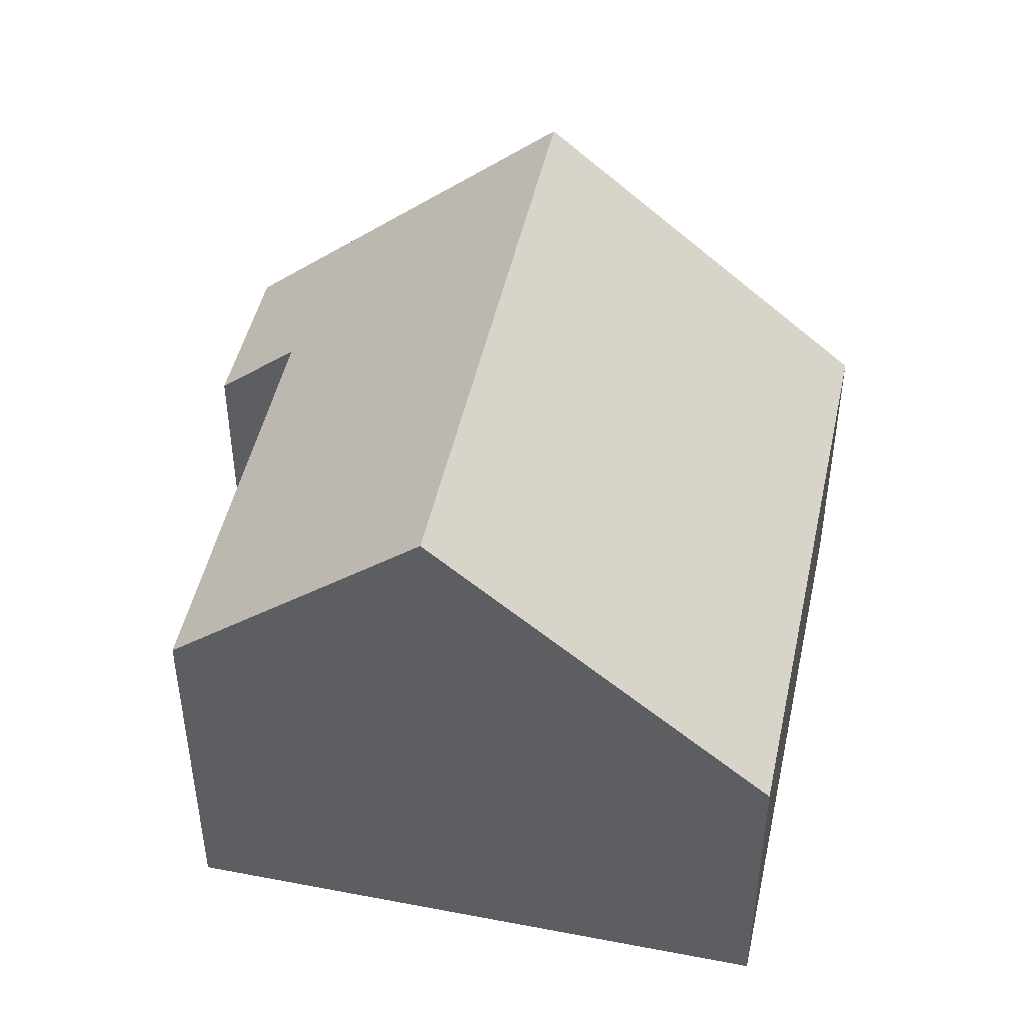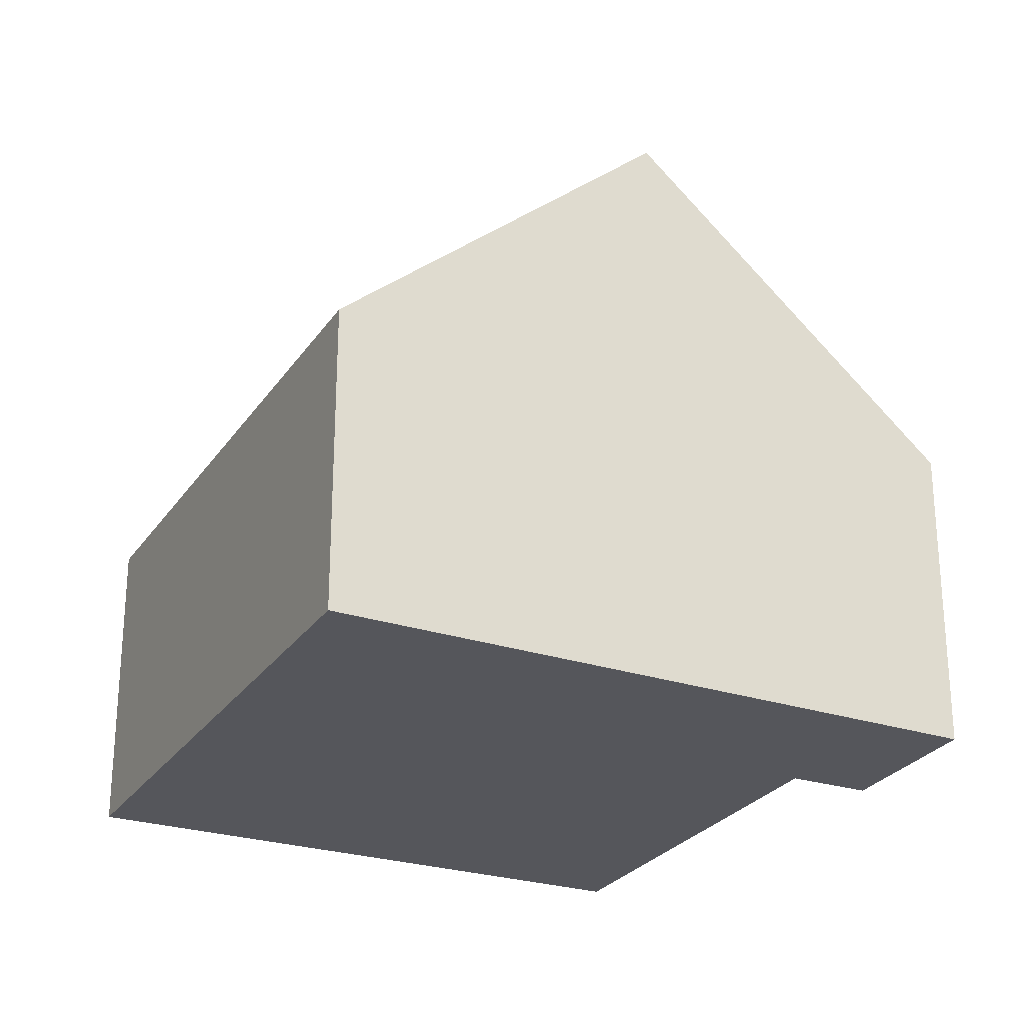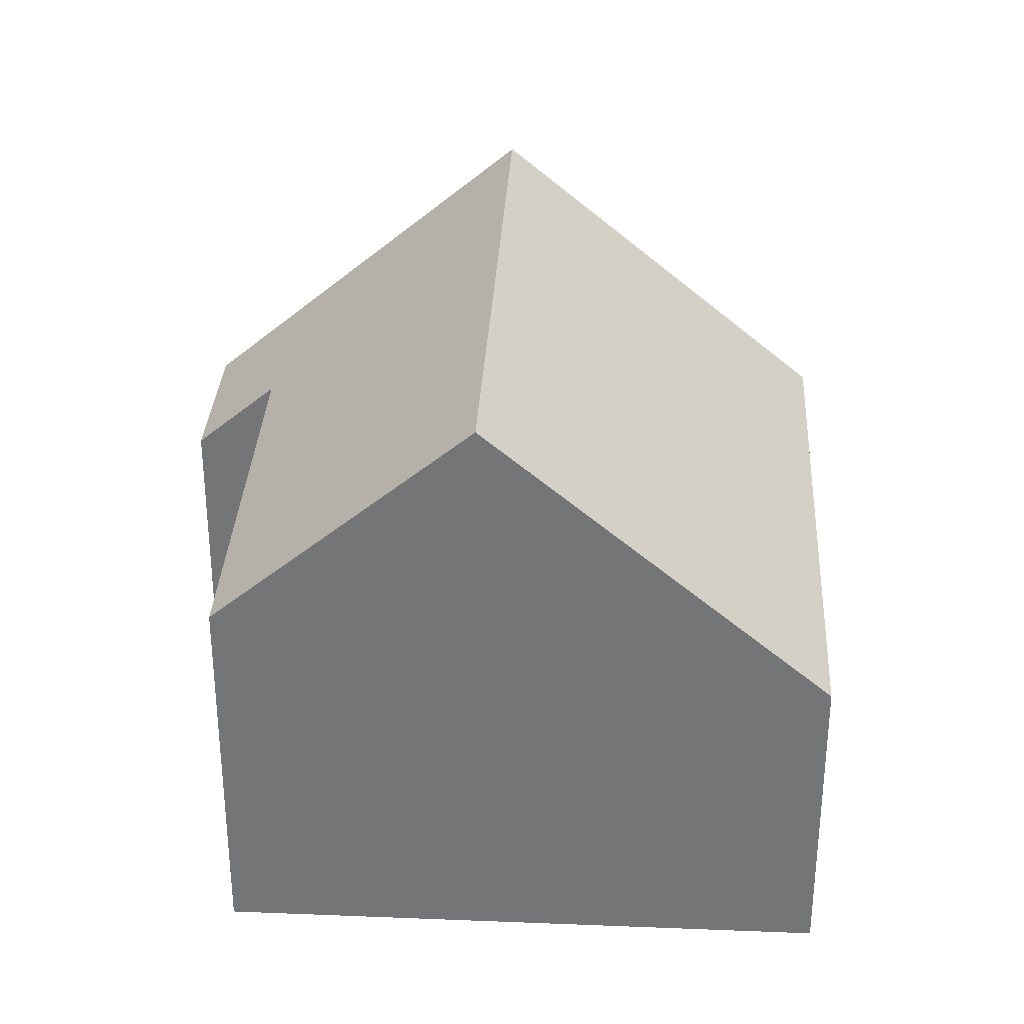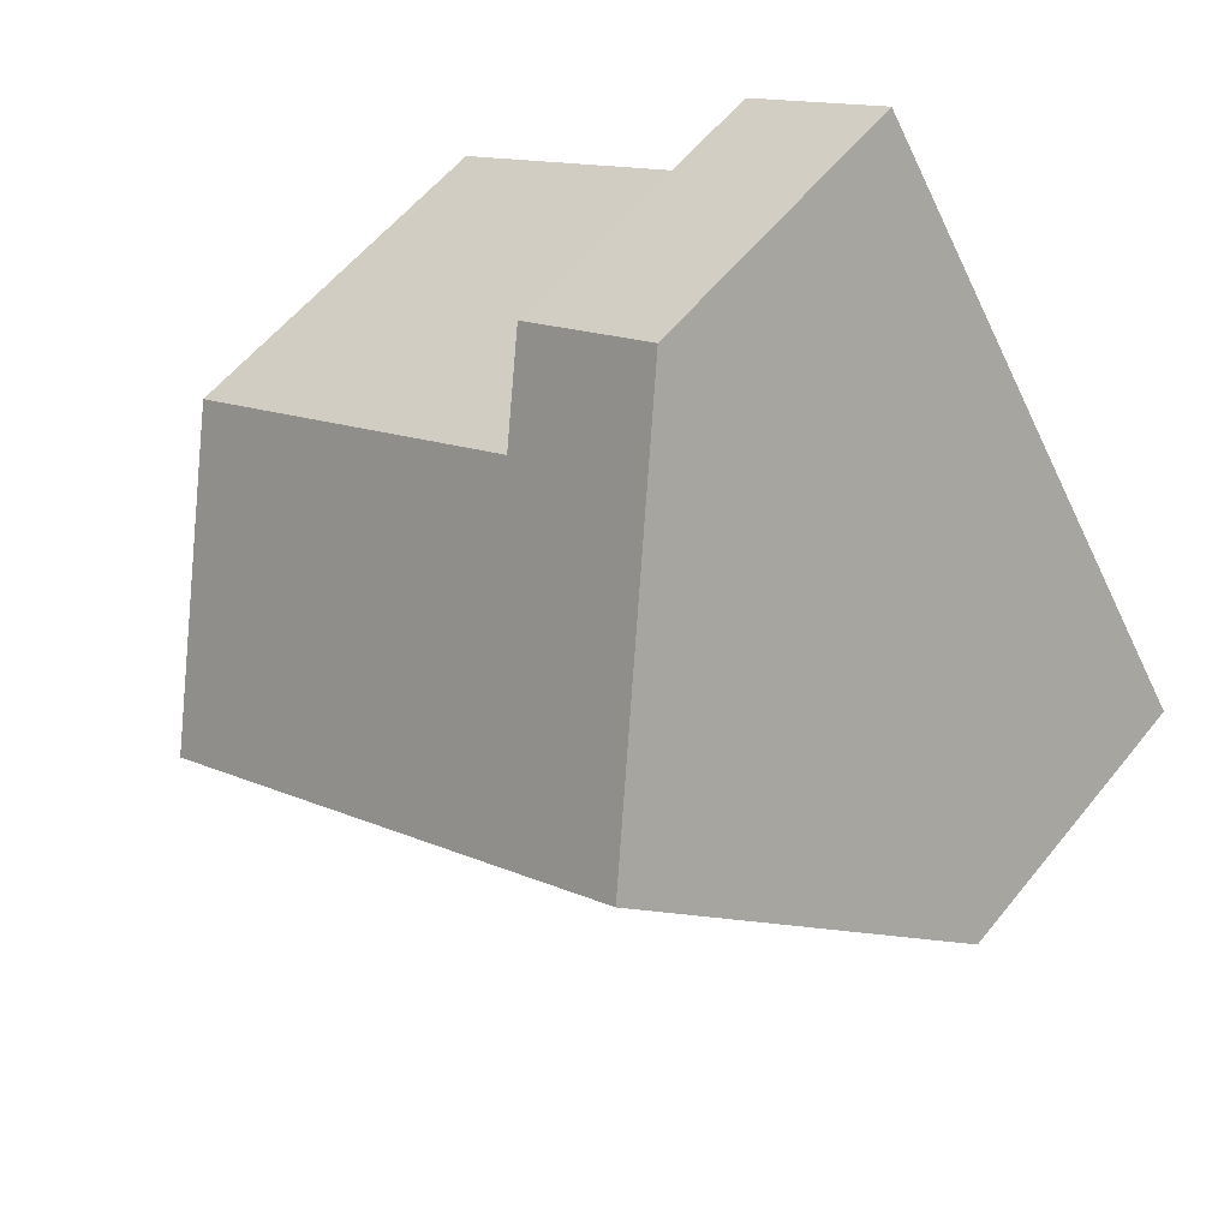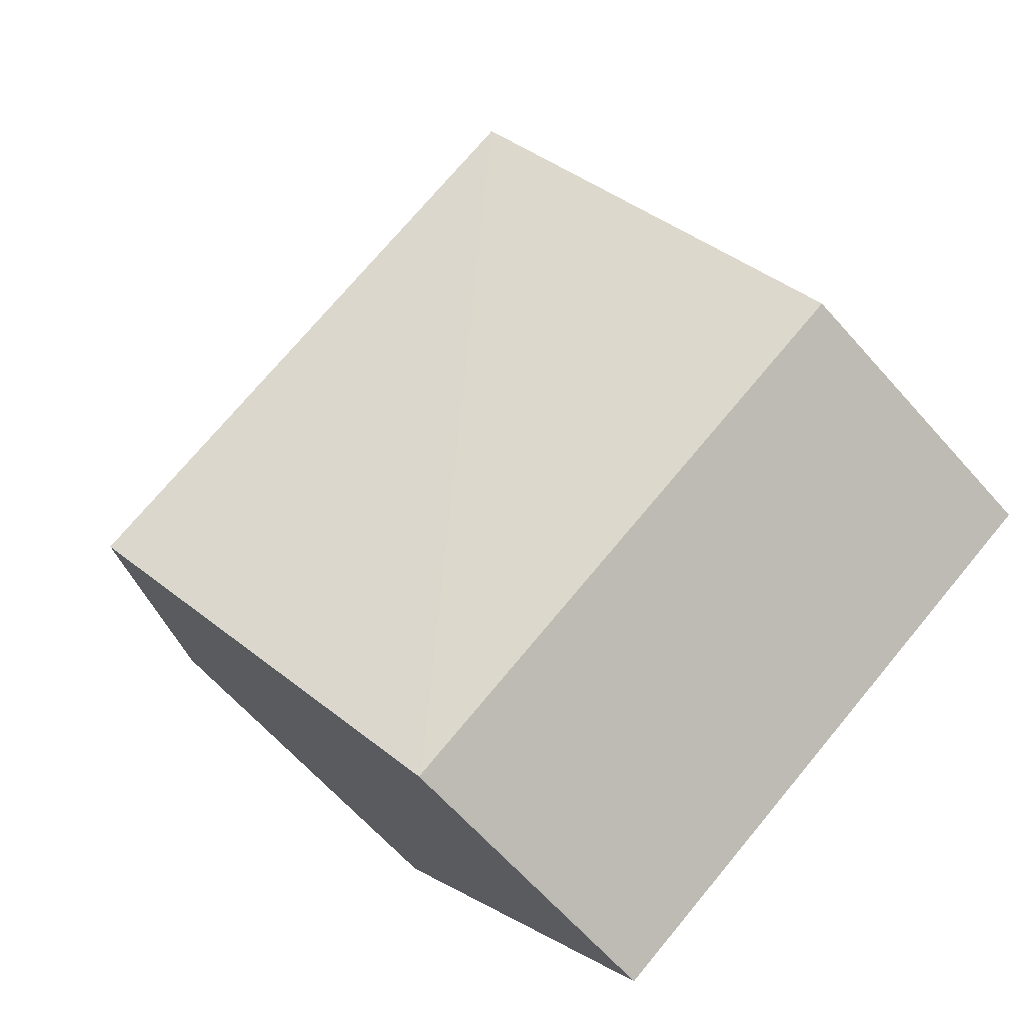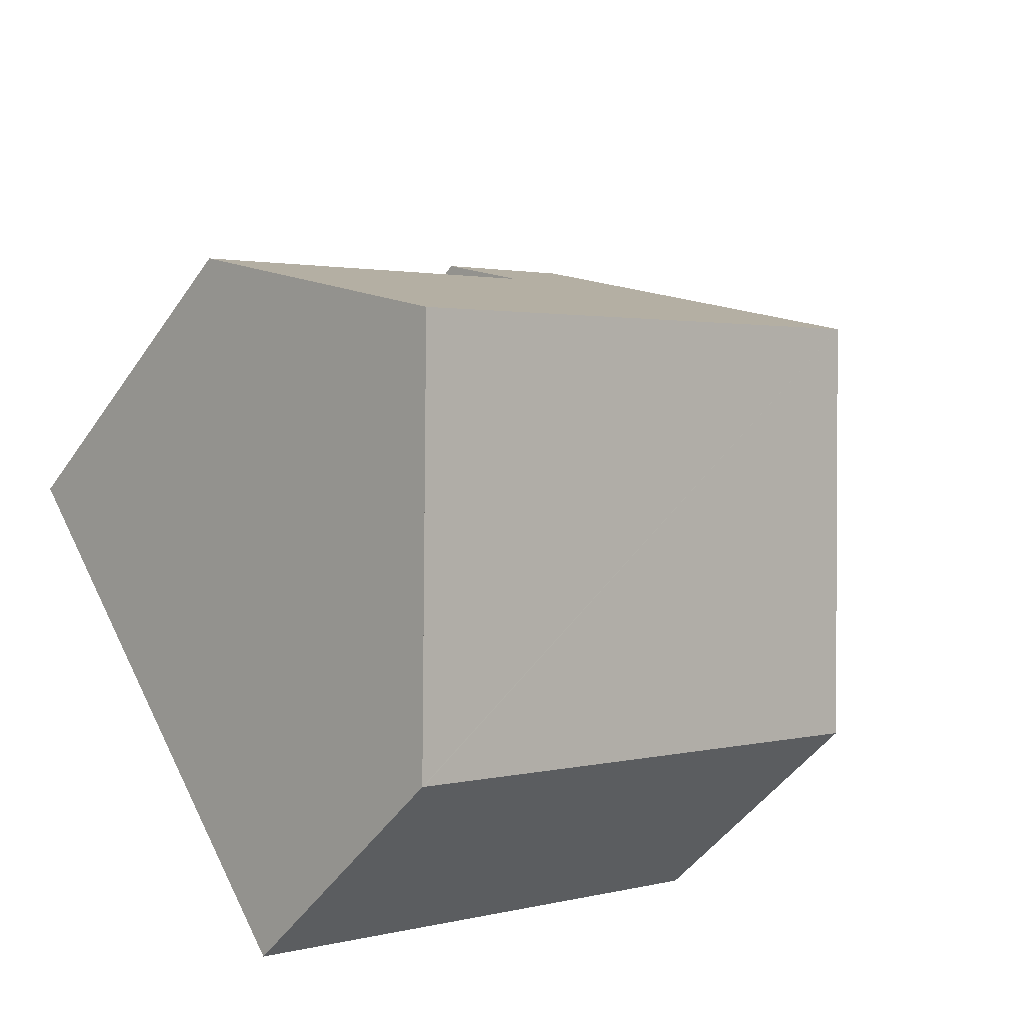
<metadata>
{"format":"obj","ext":"obj","renderer":"f3d","projection":"perspective","resolution":1024,"background":"white","views":[{"elev":47.6,"azim":133.6,"up":"+Y"},{"elev":-26.3,"azim":-85.1,"up":"+Y"},{"elev":33.2,"azim":124.6,"up":"+Y"},{"elev":57.0,"azim":-141.8,"up":"+Z"},{"elev":-65.0,"azim":-138.4,"up":"+Z"},{"elev":-47.1,"azim":147.4,"up":"+Z"}]}
</metadata>
<code>
v  2.791 9.011 4.364
v  12.7 5.733 2.891
v  10.66 9.011 -0.444
v  7.074 5.733 6.328
v  5.561 4.7 8.697
v  7.737 4.668 7.412
v  7.954 4.668 -4.863
v  8.677 5.83 -3.681
v  7.93 4.668 -4.849
v  0 4.668 2.858e-16
v  7.954 2.978e-16 -4.863
v  7.93 2.969e-16 -4.849
v  0 0 0
v  2.791 -2.672e-16 4.364
v  5.561 -5.325e-16 8.697
v  7.737 -4.539e-16 7.412
v  7.074 -3.875e-16 6.328
v  12.7 -1.77e-16 2.891
v  10.66 2.719e-17 -0.444
v  8.677 2.254e-16 -3.681
g defaultobject
f 1 2 3
f 2 1 4
f 4 1 5
f 4 5 6
f 7 3 8
f 3 7 1
f 1 7 9
f 1 9 10
f 11 9 7
f 9 11 12
f 12 10 9
f 10 12 13
f 13 1 10
f 1 13 5
f 5 13 14
f 5 14 15
f 15 6 5
f 6 15 16
f 17 2 4
f 2 17 18
f 6 17 4
f 17 6 16
f 18 3 2
f 3 18 8
f 8 18 19
f 8 19 7
f 7 19 20
f 7 20 11
f 14 16 15
f 16 14 17
f 17 14 13
f 17 13 18
f 18 13 12
f 18 12 19
f 19 12 20
f 20 12 11

</code>
